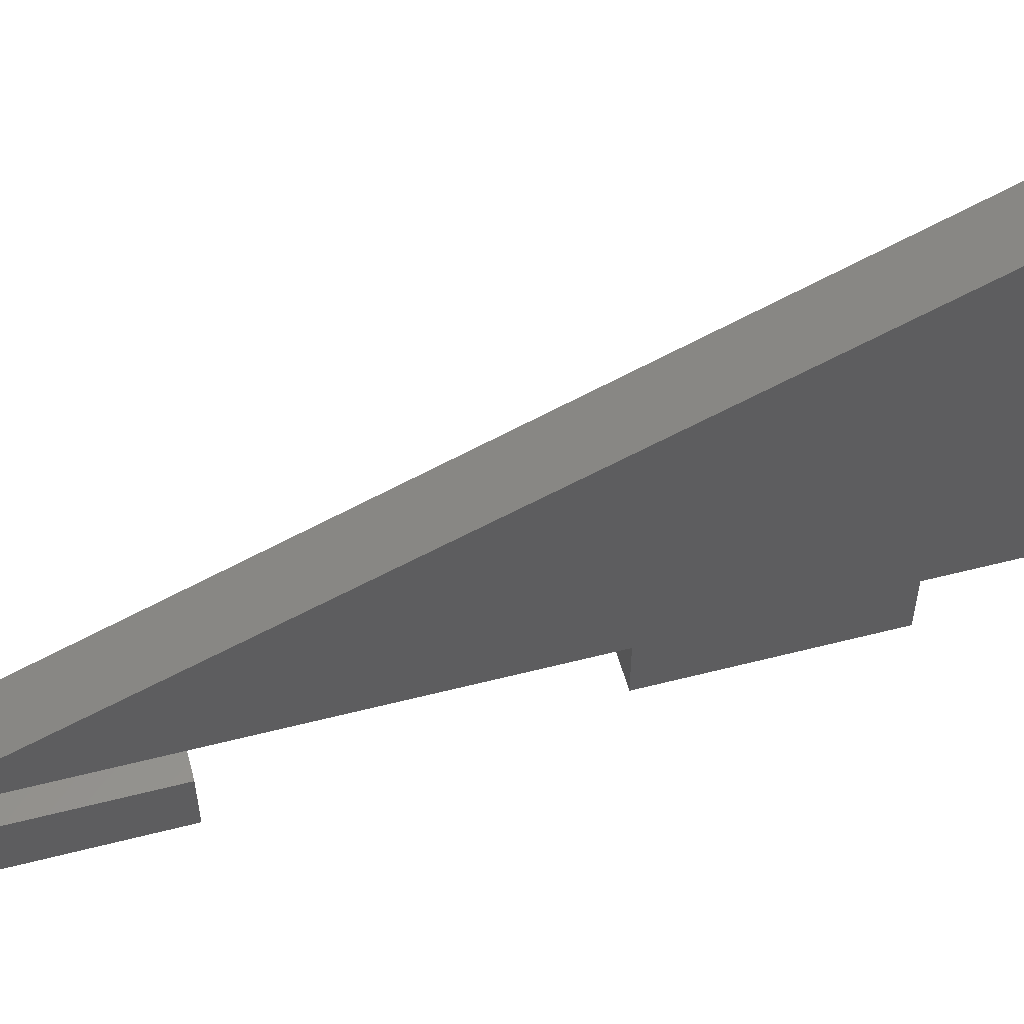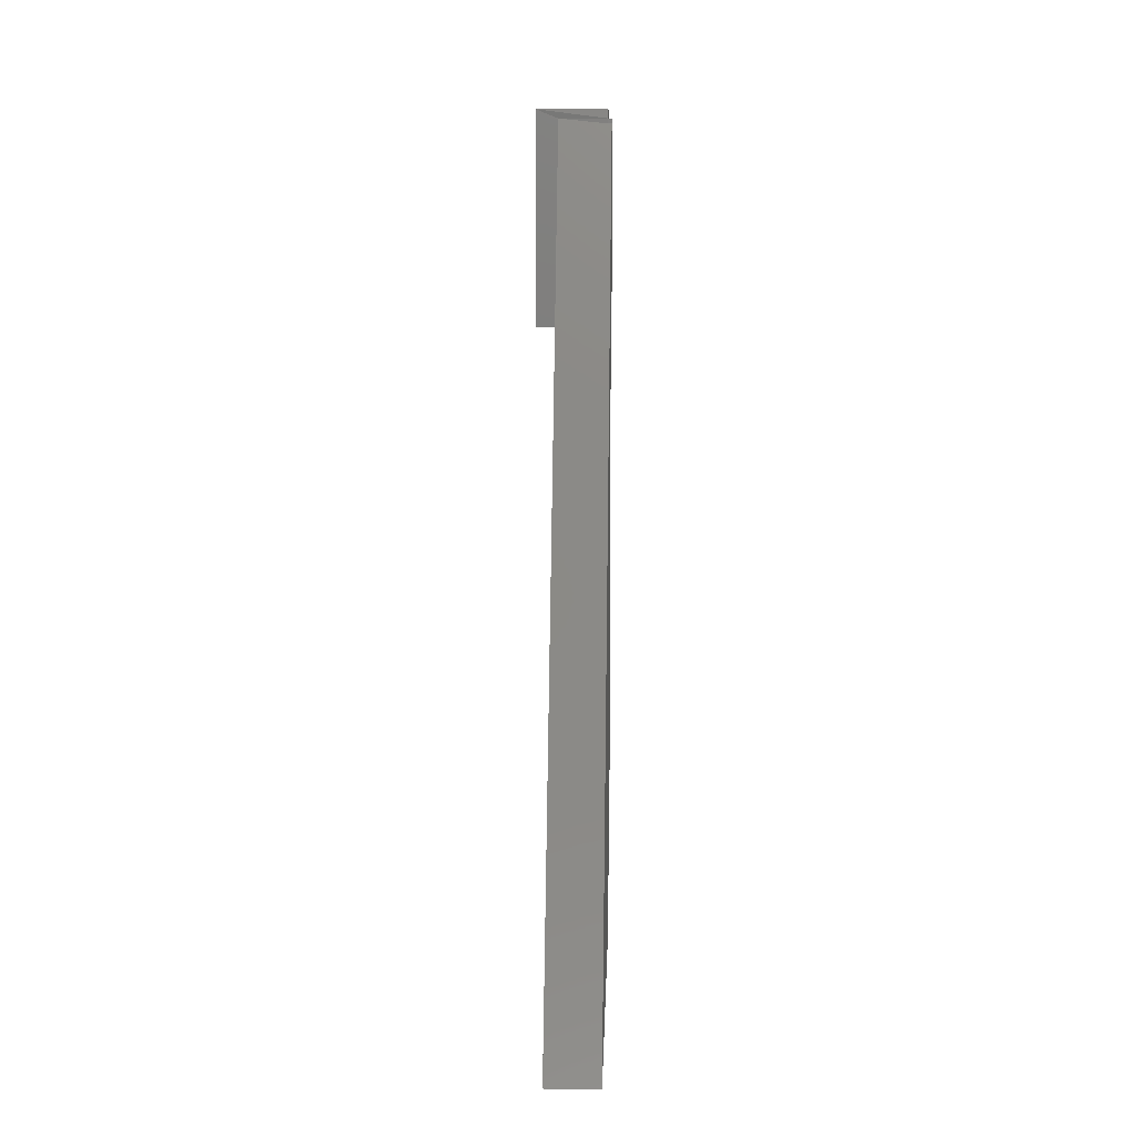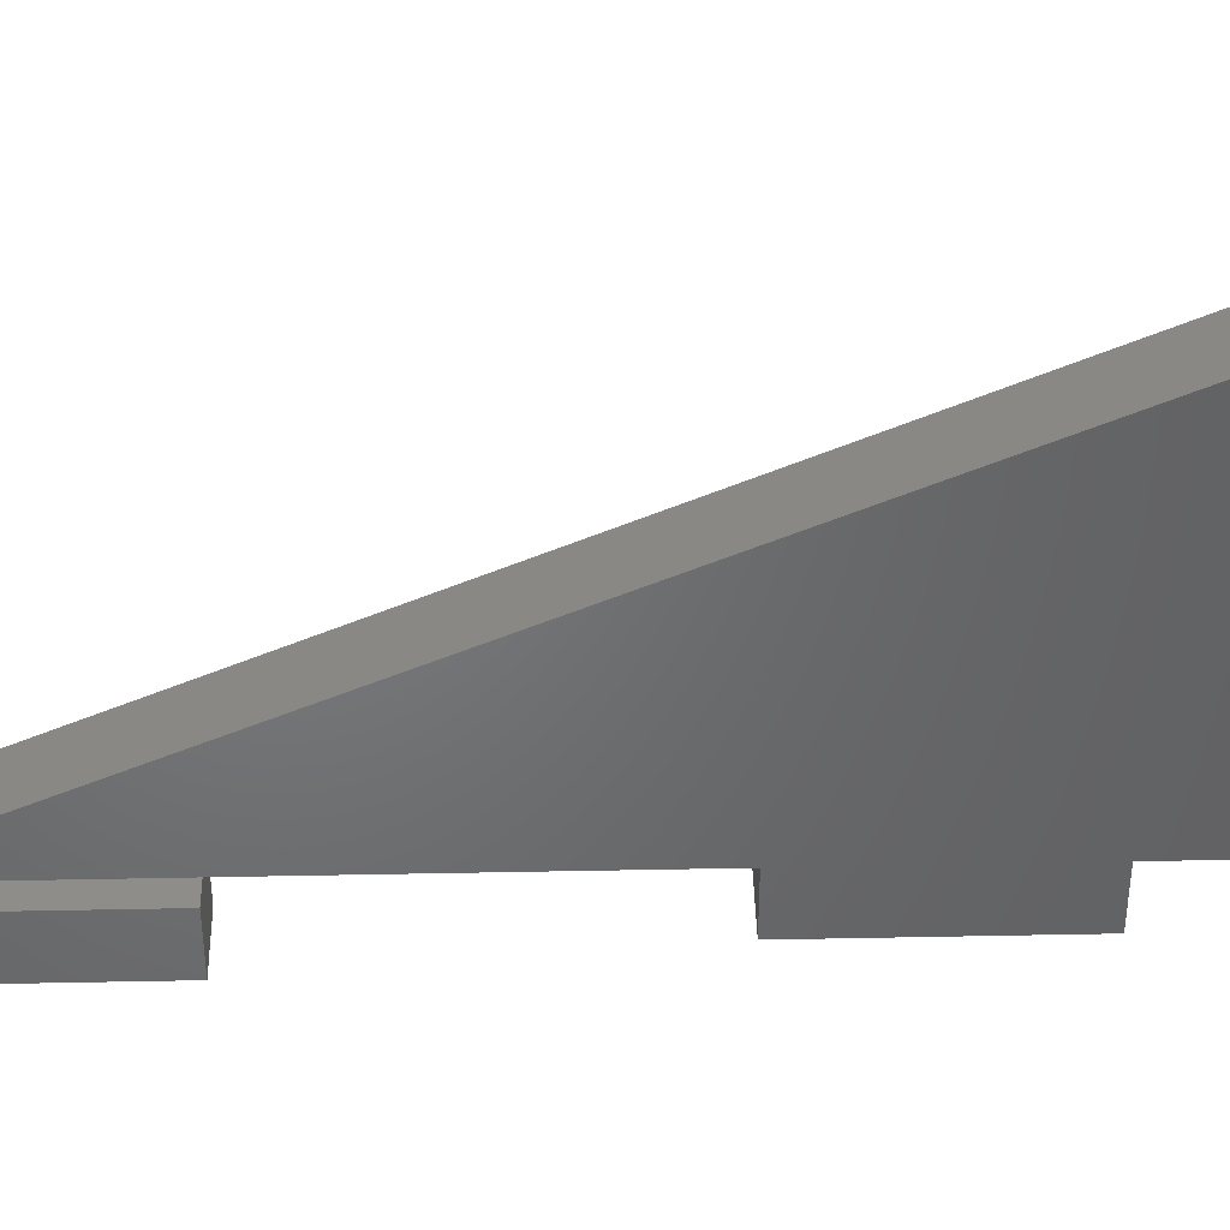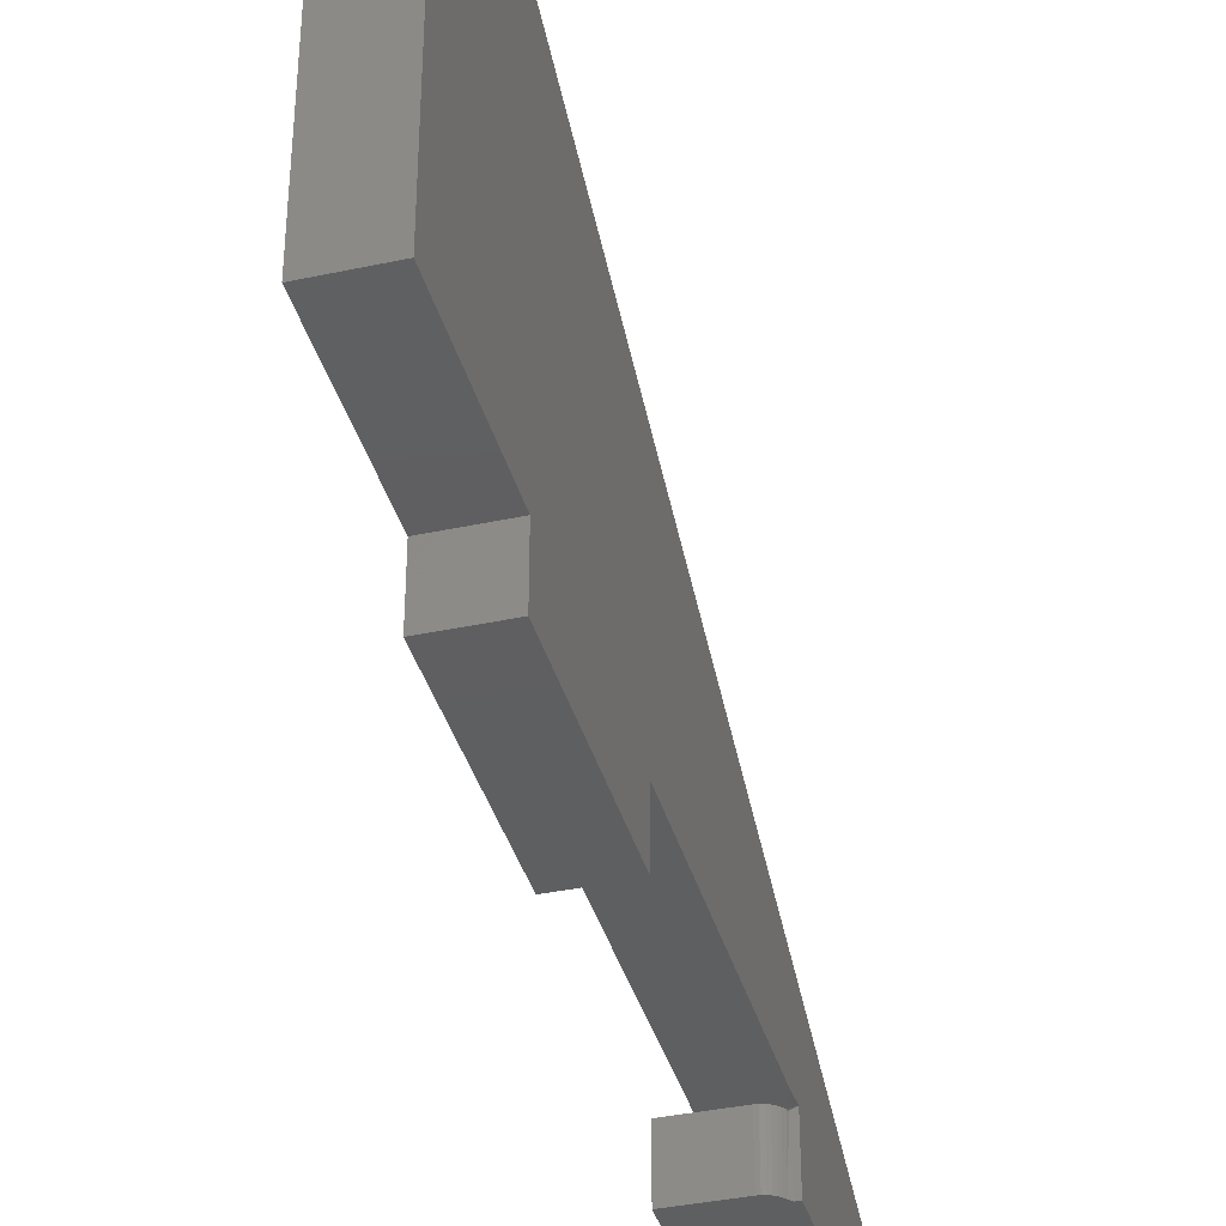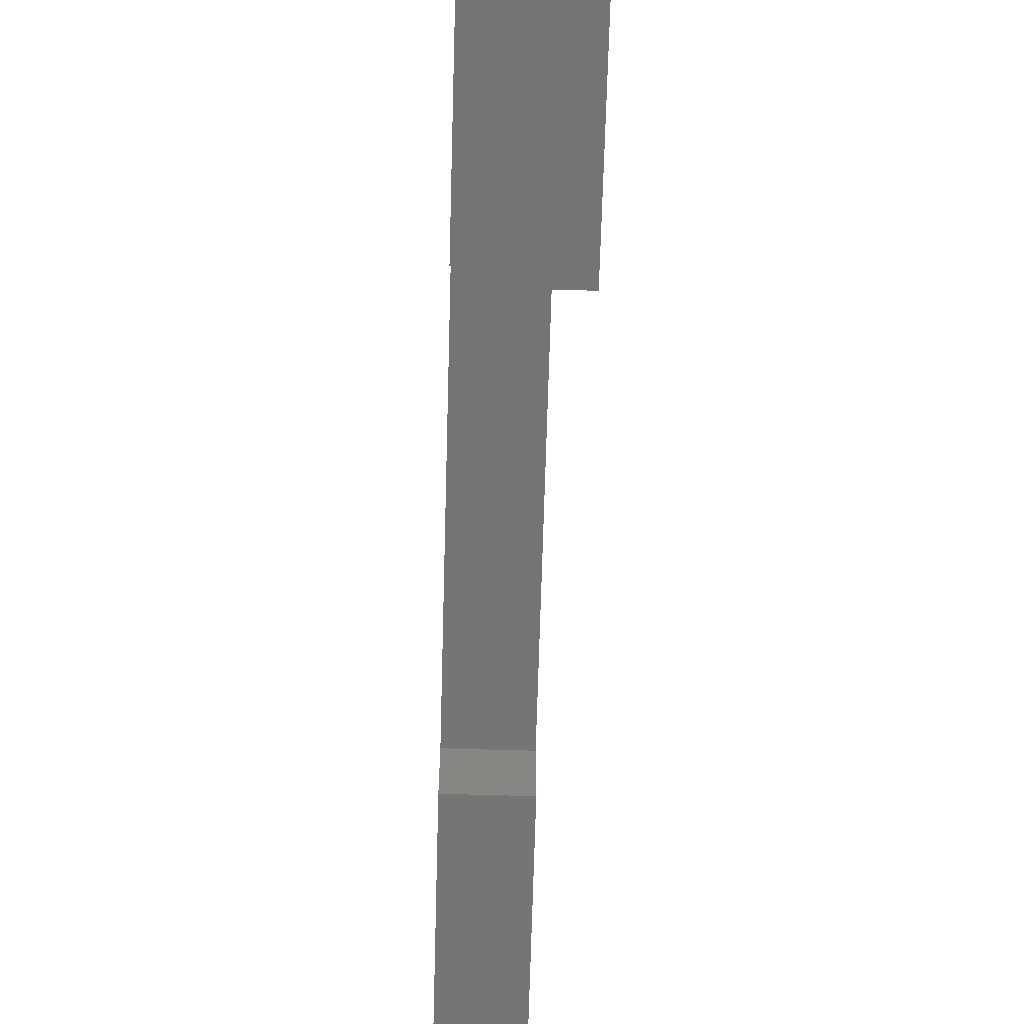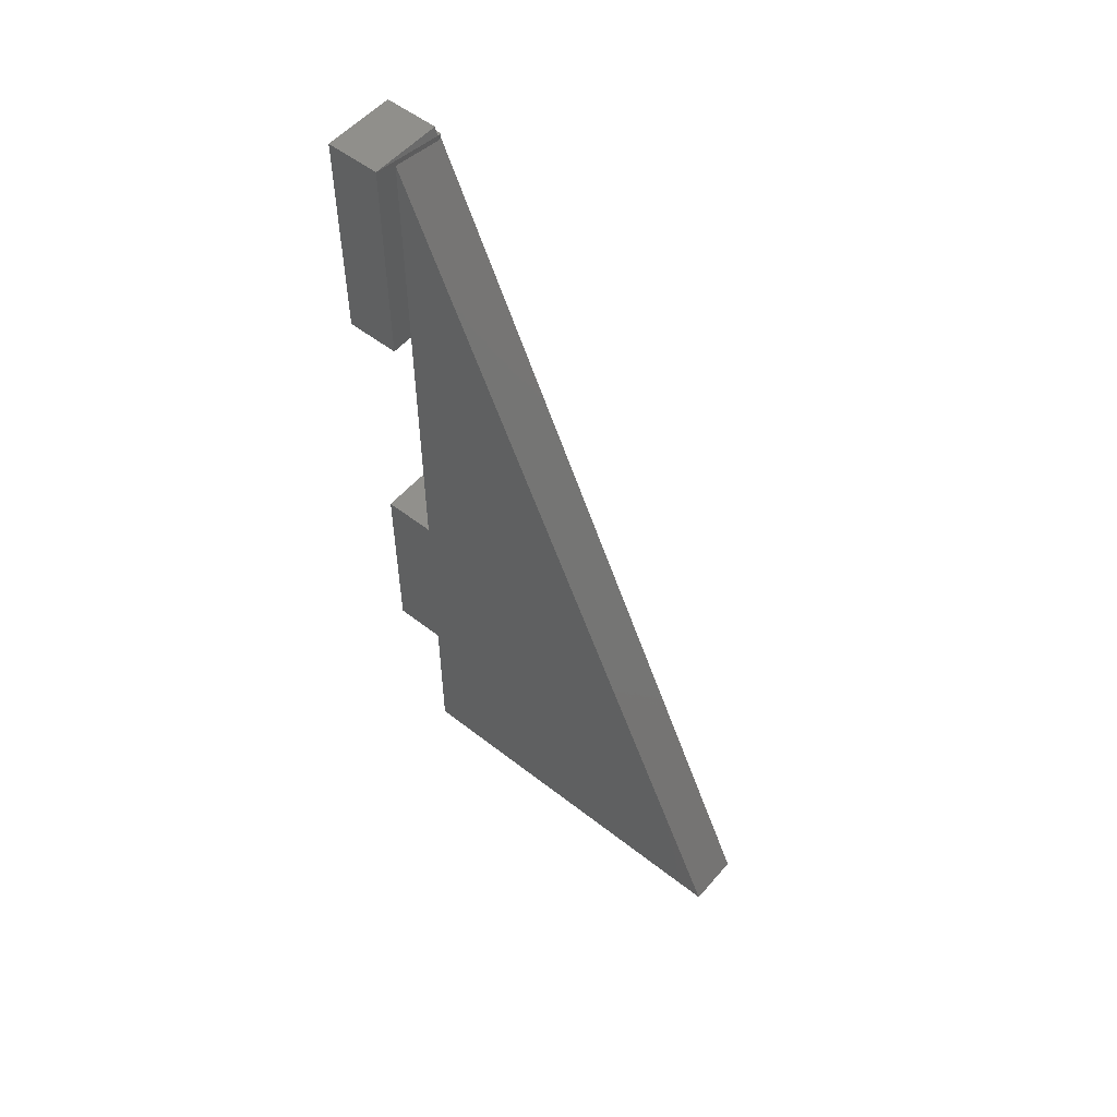
<metadata>
{"format":"stl","ext":"stl","renderer":"f3d","projection":"perspective","resolution":1024,"background":"white","views":[{"elev":55.7,"azim":74.9,"up":"+Y"},{"elev":12.0,"azim":-178.0,"up":"+Z"},{"elev":40.3,"azim":88.6,"up":"+Y"},{"elev":-38.2,"azim":-164.8,"up":"+Y"},{"elev":-66.8,"azim":-1.6,"up":"+Y"},{"elev":53.8,"azim":129.8,"up":"+Z"}]}
</metadata>
<code>
# stl→obj: 51 verts, 98 faces
v 0.1719 -0.02344 0.1562
v 0.1719 3.469e-18 0.07031
v 0.1719 -0.02344 0.07031
v 0.1719 0.1658 -1.388e-17
v 0.1719 -8.36e-19 0
v 0.1719 3.273e-18 0.06711
v 0.1719 8.732e-18 0.1562
v 0.1719 8.832e-18 0.1579
v 0.1719 1.633e-17 0.2803
v 0.1719 0.0009868 0.2891
v 0.1719 0.0009868 0.3728
v 0.1719 0.0009868 0.375
v 0.1719 -0.02344 0.375
v 0.1719 -0.02344 0.2891
v 0.1953 -0.02344 0.07031
v 0.1953 3.469e-18 0.07031
v 0.1953 -0.02344 0.1562
v 0.1953 0.1658 -1.388e-17
v 0.1953 1.866e-17 0.375
v 0.1953 0 0.2882
v 0.1953 1.657e-17 0.2842
v 0.1953 1.633e-17 0.2803
v 0.1953 8.832e-18 0.1579
v 0.1953 8.732e-18 0.1562
v 0.1953 3.273e-18 0.06711
v 0.1953 -8.36e-19 0
v 0.1743 0 0.2891
v 0.1747 0 0.2882
v 0.1815 0 0.2842
v 0.1801 0 0.2843
v 0.1788 0 0.2847
v 0.1776 0 0.2853
v 0.1765 0 0.2861
v 0.1755 0 0.287
v 0.1737 -0.02344 0.375
v 0.1737 -0.02344 0.2891
v 0.2053 -0.02344 0.3789
v 0.1737 -0.02344 0.3789
v 0.1749 -0.02344 0.2879
v 0.1757 -0.02344 0.2868
v 0.1766 -0.02344 0.2859
v 0.1777 -0.02344 0.2852
v 0.1789 -0.02344 0.2847
v 0.1802 -0.02344 0.2843
v 0.1815 -0.02344 0.2842
v 0.2053 -0.02344 0.2842
v 0.1737 0.0009868 0.3728
v 0.1737 0.0009868 0.375
v 0.2053 0 0.2842
v 0.2053 0 0.3789
v 0.1737 0 0.3789
f 1 2 3
f 4 5 6
f 4 6 2
f 4 2 1
f 4 1 7
f 4 7 8
f 4 8 9
f 4 9 10
f 4 10 11
f 12 11 13
f 13 11 10
f 13 10 14
f 15 16 17
f 18 19 20
f 18 20 21
f 18 21 22
f 18 22 23
f 18 23 24
f 18 24 17
f 18 17 16
f 18 16 25
f 18 25 26
f 27 10 28
f 9 22 21
f 9 21 29
f 9 29 30
f 9 30 31
f 9 31 32
f 9 32 33
f 9 33 34
f 9 34 28
f 9 28 10
f 22 9 23
f 23 9 8
f 25 6 26
f 26 6 5
f 26 5 18
f 18 5 4
f 14 35 13
f 14 36 35
f 37 38 35
f 37 35 36
f 37 36 39
f 37 39 40
f 37 40 41
f 37 41 42
f 37 42 43
f 37 43 44
f 37 44 45
f 37 45 46
f 19 47 48
f 19 18 47
f 18 11 47
f 18 4 11
f 23 8 24
f 24 8 7
f 16 2 25
f 25 2 6
f 21 20 49
f 20 50 49
f 50 20 19
f 50 19 48
f 50 48 51
f 47 11 48
f 48 11 12
f 12 13 48
f 48 13 35
f 7 1 24
f 24 1 17
f 3 2 15
f 15 2 16
f 14 10 36
f 36 10 27
f 29 45 30
f 30 45 44
f 30 44 31
f 31 44 43
f 31 43 32
f 32 43 42
f 32 42 33
f 33 42 41
f 33 41 34
f 34 41 40
f 34 40 28
f 28 40 39
f 28 39 27
f 27 39 36
f 38 51 35
f 35 51 48
f 21 49 46
f 21 46 45
f 21 45 29
f 17 1 15
f 15 1 3
f 37 50 38
f 38 50 51
f 46 49 37
f 37 49 50

</code>
